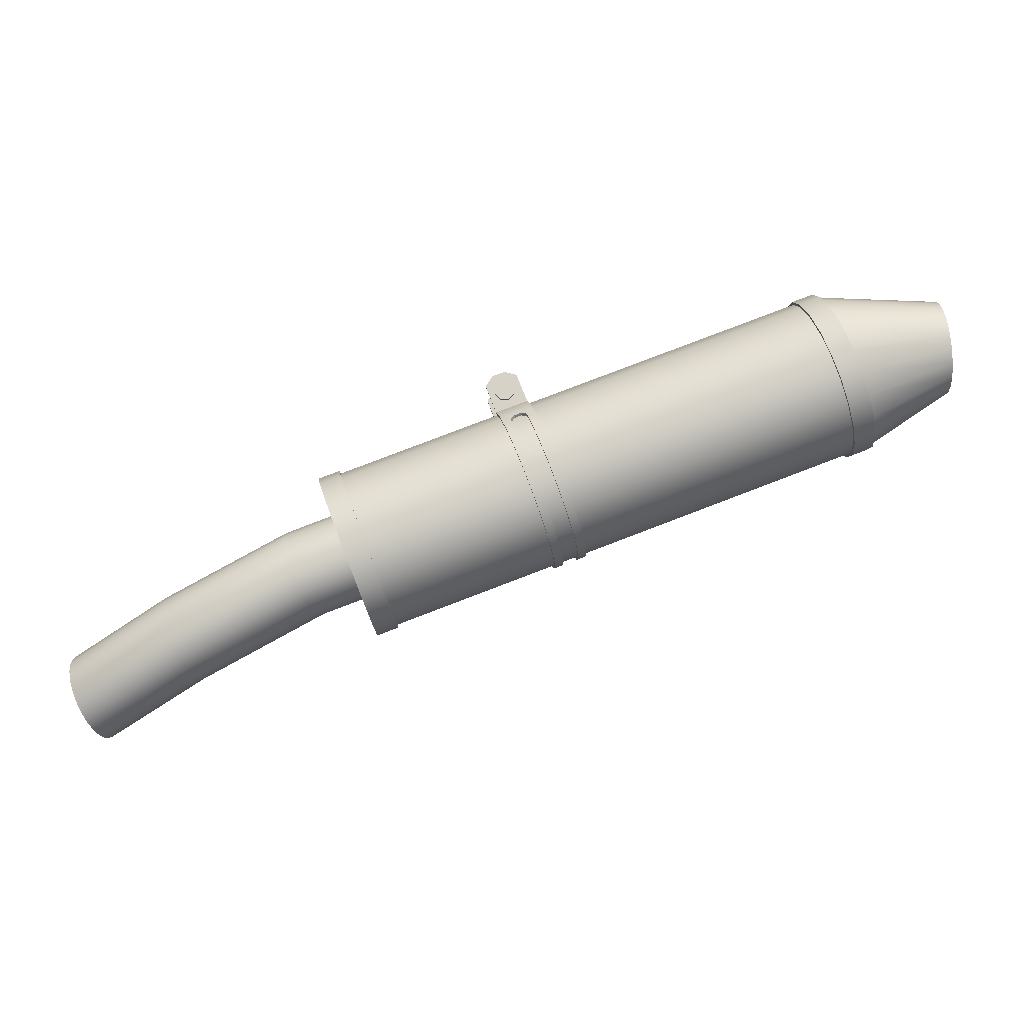
<metadata>
{"format":"obj","ext":"obj","renderer":"f3d","projection":"perspective","resolution":1024,"background":"white","views":[{"elev":-13.2,"azim":-179.0,"up":"+Y"}]}
</metadata>
<code>
g default
v -22.59 32.2 1.797
v -22.4 32.72 1.517
v -22.24 33.12 1.082
v -22.14 33.38 0.5326
v -22.11 33.47 -0.07601
v -22.14 33.38 -0.6847
v -22.24 33.12 -1.234
v -22.4 32.72 -1.669
v -22.59 32.2 -1.949
v -22.81 31.63 -2.046
v -23.03 31.07 -1.949
v -23.22 30.55 -1.669
v -23.38 30.15 -1.234
v -23.48 29.89 -0.6847
v -23.51 29.8 -0.07601
v -23.48 29.89 0.5326
v -23.38 30.15 1.082
v -23.22 30.55 1.517
v -23.03 31.07 1.797
v -22.81 31.63 1.894
v -22.81 31.63 -0.07601
v -33.98 37.15 1.517
v -34.18 36.64 1.797
v -33.83 37.56 1.082
v -33.73 37.82 0.5326
v -33.69 37.91 -0.07601
v -33.73 37.82 -0.6847
v -33.83 37.56 -1.234
v -33.98 37.15 -1.669
v -34.18 36.64 -1.949
v -34.4 36.07 -2.046
v -34.62 35.5 -1.949
v -34.81 34.99 -1.669
v -34.97 34.58 -1.234
v -35.07 34.32 -0.6847
v -35.1 34.23 -0.07601
v -35.07 34.32 0.5326
v -34.97 34.58 1.082
v -34.81 34.99 1.517
v -34.62 35.5 1.797
v -34.4 36.07 1.894
v -34.18 36.64 1.797
v -33.98 37.15 1.517
v -33.83 37.56 1.082
v -33.73 37.82 0.5326
v -33.69 37.91 -0.07601
v -33.73 37.82 -0.6847
v -33.83 37.56 -1.234
v -33.98 37.15 -1.669
v -34.18 36.64 -1.949
v -34.4 36.07 -2.046
v -34.62 35.5 -1.949
v -34.81 34.99 -1.669
v -34.97 34.58 -1.234
v -35.07 34.32 -0.6847
v -35.1 34.23 -0.07601
v -35.07 34.32 0.5326
v -34.97 34.58 1.082
v -34.81 34.99 1.517
v -34.62 35.5 1.797
v -34.4 36.07 1.894
v -34.9 36.26 1.894
v -34.68 36.83 1.797
v -34.49 37.34 1.517
v -34.33 37.75 1.082
v -34.23 38.01 0.5326
v -34.2 38.1 -0.07601
v -34.23 38.01 -0.6847
v -34.33 37.75 -1.234
v -34.49 37.34 -1.669
v -34.68 36.83 -1.949
v -34.9 36.26 -2.046
v -35.12 35.69 -1.949
v -35.32 35.18 -1.669
v -35.47 34.78 -1.234
v -35.57 34.51 -0.6847
v -35.61 34.42 -0.07601
v -35.57 34.51 0.5326
v -35.47 34.78 1.082
v -35.32 35.18 1.517
v -35.12 35.69 1.797
v -34.4 36.07 1.966
v -34.17 36.66 1.866
v -34.68 36.85 1.866
v -34.9 36.26 1.966
v -33.97 37.19 1.576
v -34.47 37.38 1.576
v -33.81 37.61 1.124
v -34.31 37.81 1.124
v -33.7 37.88 0.5551
v -34.21 38.08 0.5551
v -33.67 37.98 -0.07601
v -34.17 38.17 -0.07601
v -33.7 37.88 -0.7071
v -34.21 38.08 -0.7071
v -33.81 37.61 -1.276
v -34.31 37.81 -1.276
v -33.97 37.19 -1.728
v -34.47 37.38 -1.728
v -34.17 36.66 -2.018
v -34.68 36.85 -2.018
v -34.4 36.07 -2.118
v -34.9 36.26 -2.118
v -34.62 35.48 -2.018
v -35.13 35.67 -2.018
v -34.83 34.95 -1.728
v -35.33 35.14 -1.728
v -34.99 34.53 -1.276
v -35.49 34.72 -1.276
v -35.09 34.26 -0.7071
v -35.6 34.45 -0.7071
v -35.13 34.16 -0.07601
v -35.63 34.36 -0.07601
v -35.09 34.26 0.5551
v -35.6 34.45 0.5551
v -34.99 34.53 1.124
v -35.49 34.72 1.124
v -34.83 34.95 1.576
v -35.33 35.14 1.576
v -34.62 35.48 1.866
v -35.13 35.67 1.866
v -37.42 36.88 1.073
v -37.37 37.23 1.017
v -37.34 37.55 0.8535
v -37.31 37.8 0.5993
v -37.29 37.97 0.279
v -37.28 38.02 -0.07601
v -37.29 37.97 -0.4311
v -37.31 37.8 -0.7513
v -37.34 37.55 -1.006
v -37.37 37.23 -1.169
v -37.42 36.88 -1.225
v -37.46 36.53 -1.169
v -37.5 36.21 -1.006
v -37.53 35.96 -0.7513
v -37.55 35.8 -0.4311
v -37.55 35.74 -0.07601
v -37.55 35.8 0.279
v -37.53 35.96 0.5993
v -37.5 36.21 0.8535
v -37.46 36.53 1.017
v -37.42 36.88 0.8814
v -37.38 37.17 0.8346
v -37.35 37.44 0.6986
v -37.32 37.65 0.4868
v -37.31 37.78 0.2199
v -37.3 37.83 -0.07601
v -37.31 37.78 -0.3719
v -37.32 37.65 -0.6388
v -37.35 37.44 -0.8506
v -37.38 37.17 -0.9866
v -37.42 36.88 -1.033
v -37.45 36.59 -0.9866
v -37.48 36.32 -0.8506
v -37.51 36.11 -0.6388
v -37.52 35.98 -0.3719
v -37.53 35.93 -0.07601
v -37.52 35.98 0.2199
v -37.51 36.11 0.4868
v -37.48 36.32 0.6986
v -37.45 36.59 0.8346
v -34.9 36.26 1.894
v -34.68 36.83 1.797
v -34.49 37.34 1.517
v -34.33 37.75 1.082
v -34.23 38.01 0.5326
v -34.2 38.1 -0.07601
v -34.23 38.01 -0.6847
v -34.33 37.75 -1.234
v -34.49 37.34 -1.669
v -34.68 36.83 -1.949
v -34.9 36.26 -2.046
v -35.12 35.69 -1.949
v -35.32 35.18 -1.669
v -35.47 34.78 -1.234
v -35.57 34.51 -0.6847
v -35.61 34.42 -0.07601
v -35.57 34.51 0.5326
v -35.47 34.78 1.082
v -35.32 35.18 1.517
v -35.12 35.69 1.797
v -34.17 36.06 -0.07601
v -37.42 36.88 0.8814
v -37.38 37.17 0.8346
v -37.35 37.44 0.6986
v -37.32 37.65 0.4868
v -37.31 37.78 0.2199
v -37.3 37.83 -0.07601
v -37.31 37.78 -0.3719
v -37.32 37.65 -0.6388
v -37.35 37.44 -0.8506
v -37.38 37.17 -0.9866
v -37.42 36.88 -1.033
v -37.45 36.59 -0.9866
v -37.48 36.32 -0.8506
v -37.51 36.11 -0.6388
v -37.52 35.98 -0.3719
v -37.53 35.93 -0.07601
v -37.52 35.98 0.2199
v -37.51 36.11 0.4868
v -37.48 36.32 0.6986
v -37.45 36.59 0.8346
v -22.18 30.71 0.7782
v -22.1 31 0.9281
v -22.21 30.47 0.5446
v -22.2 30.3 0.2503
v -22.15 30.22 -0.07601
v -22.06 30.25 -0.4023
v -21.94 30.37 -0.6966
v -21.81 30.57 -0.9302
v -21.67 30.84 -1.08
v -21.54 31.15 -1.132
v -21.43 31.47 -1.08
v -21.35 31.76 -0.9302
v -21.32 32 -0.6966
v -21.33 32.17 -0.4023
v -21.38 32.25 -0.07601
v -21.47 32.22 0.2503
v -21.58 32.1 0.5446
v -21.72 31.9 0.7782
v -21.86 31.63 0.9281
v -21.99 31.32 0.9798
v -16.88 27.87 1.992
v -16.8 28.16 2.142
v -16.91 27.63 1.759
v -16.91 27.46 1.464
v -16.85 27.38 1.138
v -16.77 27.41 0.8117
v -16.65 27.52 0.5173
v -16.51 27.73 0.2838
v -16.37 28 0.1338
v -16.24 28.31 0.08211
v -16.13 28.62 0.1338
v -16.06 28.92 0.2838
v -16.02 29.16 0.5173
v -16.03 29.33 0.8117
v -16.08 29.41 1.138
v -16.17 29.38 1.464
v -16.29 29.26 1.759
v -16.42 29.06 1.992
v -16.56 28.79 2.142
v -16.69 28.48 2.194
v -22.93 31.32 0.9543
v -23.04 31.04 0.8004
v -23.12 30.82 0.5607
v -23.18 30.67 0.2587
v -23.2 30.62 -0.07601
v -23.18 30.67 -0.4108
v -23.12 30.82 -0.7128
v -23.04 31.04 -0.9524
v -22.93 31.32 -1.106
v -22.81 31.63 -1.159
v -22.69 31.95 -1.106
v -22.58 32.23 -0.9524
v -22.5 32.45 -0.7128
v -22.44 32.6 -0.4108
v -22.42 32.65 -0.07601
v -22.44 32.6 0.2587
v -22.5 32.45 0.5607
v -22.58 32.23 0.8004
v -22.69 31.95 0.9543
v -22.81 31.63 1.007
v -26.89 33.85 1.797
v -26.69 34.36 1.517
v -26.54 34.77 1.082
v -26.44 35.03 0.4796
v -26.44 35.03 -0.6316
v -26.54 34.77 -1.234
v -26.69 34.36 -1.669
v -26.89 33.85 -1.949
v -27.11 33.28 -2.046
v -27.33 32.71 -1.949
v -27.52 32.2 -1.669
v -27.68 31.79 -1.234
v -27.78 31.53 -0.6847
v -27.81 31.44 -0.07601
v -27.78 31.53 0.5326
v -27.68 31.79 1.082
v -27.52 32.2 1.517
v -27.33 32.71 1.797
v -27.11 33.28 1.894
v -27.86 33.57 1.894
v -27.64 34.14 1.797
v -27.45 34.65 1.517
v -27.29 35.06 1.082
v -27.19 35.32 0.4796
v -27.19 35.32 -0.6316
v -27.29 35.06 -1.234
v -27.45 34.65 -1.669
v -27.64 34.14 -1.949
v -27.86 33.57 -2.046
v -28.08 33 -1.949
v -28.28 32.49 -1.669
v -28.43 32.08 -1.234
v -28.53 31.82 -0.6847
v -28.57 31.73 -0.07601
v -28.53 31.82 0.5326
v -28.43 32.08 1.082
v -28.28 32.49 1.517
v -28.08 33 1.797
v -27.11 33.28 1.966
v -26.88 33.87 1.866
v -27.64 34.16 1.866
v -27.86 33.57 1.966
v -26.68 34.4 1.576
v -27.43 34.69 1.576
v -26.52 34.82 1.124
v -27.27 35.11 1.124
v -26.41 35.09 0.5551
v -27.17 35.38 0.5551
v -26.41 35.09 -0.7071
v -27.17 35.38 -0.7071
v -26.52 34.82 -1.276
v -27.27 35.11 -1.276
v -26.68 34.4 -1.728
v -27.43 34.69 -1.728
v -26.88 33.87 -2.018
v -27.64 34.16 -2.018
v -27.11 33.28 -2.118
v -27.86 33.57 -2.118
v -27.33 32.69 -2.018
v -28.09 32.98 -2.018
v -27.54 32.16 -1.728
v -28.29 32.45 -1.728
v -27.7 31.74 -1.276
v -28.45 32.03 -1.276
v -27.8 31.47 -0.7071
v -28.56 31.76 -0.7071
v -27.84 31.37 -0.07601
v -28.59 31.66 -0.07601
v -27.8 31.47 0.5551
v -28.56 31.76 0.5551
v -27.7 31.74 1.124
v -28.45 32.03 1.124
v -27.54 32.16 1.576
v -28.29 32.45 1.576
v -27.33 32.69 1.866
v -28.09 32.98 1.866
v -26.16 35.76 0.4796
v -26.16 35.76 0.5551
v -26.91 36.04 0.4796
v -26.91 36.04 0.5551
v -26.16 35.76 -0.6316
v -26.16 35.76 -0.7071
v -26.91 36.04 -0.6316
v -26.91 36.04 -0.7071
v -27.3 33.35 1.966
v -27.07 33.94 1.866
v -27.45 34.09 1.866
v -27.67 33.5 1.966
v -26.87 34.47 1.576
v -27.24 34.62 1.576
v -26.87 34.47 -1.728
v -27.24 34.62 -1.728
v -27.07 33.94 -2.018
v -27.45 34.09 -2.018
v -27.3 33.35 -2.118
v -27.67 33.5 -2.118
v -27.52 32.76 -2.018
v -27.9 32.91 -2.018
v -27.73 32.23 -1.728
v -28.1 32.38 -1.728
v -27.89 31.81 -1.276
v -28.26 31.95 -1.276
v -27.99 31.54 -0.7071
v -28.37 31.68 -0.7071
v -28.03 31.45 -0.07601
v -28.4 31.59 -0.07601
v -27.99 31.54 0.5551
v -28.37 31.68 0.5551
v -27.89 31.81 1.124
v -28.26 31.95 1.124
v -27.73 32.23 1.576
v -28.1 32.38 1.576
v -27.52 32.76 1.866
v -27.9 32.91 1.866
v -27.3 33.35 1.854
v -27.09 33.91 1.759
v -27.46 34.05 1.759
v -27.67 33.5 1.854
v -26.89 34.41 1.485
v -27.27 34.56 1.485
v -26.89 34.41 -1.637
v -27.27 34.56 -1.637
v -27.09 33.91 -1.911
v -27.46 34.05 -1.911
v -27.3 33.35 -2.006
v -27.67 33.5 -2.006
v -27.51 32.8 -1.911
v -27.89 32.94 -1.911
v -27.7 32.29 -1.637
v -28.08 32.44 -1.637
v -27.86 31.9 -1.21
v -28.23 32.04 -1.21
v -27.95 31.64 -0.6723
v -28.33 31.78 -0.6723
v -27.99 31.55 -0.07601
v -28.36 31.69 -0.07601
v -27.95 31.64 0.5203
v -28.33 31.78 0.5203
v -27.86 31.9 1.058
v -28.23 32.04 1.058
v -27.7 32.29 1.485
v -28.08 32.44 1.485
v -27.51 32.8 1.759
v -27.89 32.94 1.759
v -26.78 34.7 1.339
v -26.65 34.8 1.197
v -26.87 34.82 1.254
v -26.81 34.62 1.252
v -26.9 34.74 1.165
v -27.02 34.87 1.254
v -27.19 35 1.197
v -27.16 34.84 1.339
v -27.04 34.8 1.165
v -27.19 34.76 1.252
v -26.87 34.82 -1.406
v -26.65 34.8 -1.349
v -26.78 34.7 -1.491
v -26.9 34.74 -1.317
v -26.81 34.62 -1.404
v -27.16 34.84 -1.491
v -27.19 35 -1.349
v -27.02 34.87 -1.406
v -27.19 34.76 -1.404
v -27.04 34.8 -1.317
v -26.61 36.13 0.5551
v -26.32 36.02 0.5551
v -26.32 36.02 -0.7071
v -26.61 36.13 -0.7071
v -26.49 35.34 0.5237
v -26.32 35.52 0.5237
v -26.33 35.77 0.5237
v -26.51 35.94 0.5237
v -26.76 35.93 0.5237
v -26.93 35.75 0.5237
v -26.92 35.5 0.5237
v -26.74 35.33 0.5237
v -26.49 35.34 0.8089
v -26.32 35.52 0.8089
v -26.33 35.77 0.8089
v -26.51 35.94 0.8089
v -26.76 35.93 0.8089
v -26.93 35.75 0.8089
v -26.92 35.5 0.8089
v -26.74 35.33 0.8089
v -26.62 35.64 0.8089
v -26.52 35.41 -0.812
v -26.39 35.55 -0.812
v -26.4 35.74 -0.812
v -26.54 35.87 -0.812
v -26.72 35.86 -0.812
v -26.85 35.72 -0.812
v -26.85 35.54 -0.812
v -26.71 35.41 -0.812
v -26.52 35.41 0.6966
v -26.39 35.55 0.6966
v -26.4 35.74 0.6966
v -26.54 35.87 0.6966
v -26.72 35.86 0.6966
v -26.85 35.72 0.6966
v -26.85 35.54 0.6966
v -26.71 35.41 0.6966
v -26.62 35.64 -0.812
v -33.88 37.28 1.481
v -34.85 34.75 1.421
v -28.92 35.38 1.481
v -29.89 32.85 1.421
v -34.35 36.06 1.944
v -29.39 34.16 1.944
v -34.06 36.8 1.789
v -29.1 34.9 1.789
v -34.6 35.4 1.81
v -29.64 33.5 1.81
v -22.59 32.2 1.797
v -22.39 32.72 1.517
v -22.24 33.12 1.082
v -22.14 33.38 0.5326
v -22.1 33.47 -0.07601
v -22.14 33.38 -0.6847
v -22.24 33.12 -1.234
v -22.39 32.72 -1.669
v -22.59 32.2 -1.949
v -22.81 31.63 -2.046
v -23.03 31.07 -1.949
v -23.22 30.55 -1.669
v -23.38 30.15 -1.234
v -23.48 29.88 -0.6847
v -23.51 29.79 -0.07601
v -23.48 29.88 0.5326
v -23.38 30.15 1.082
v -23.22 30.55 1.517
v -23.03 31.07 1.797
v -22.81 31.63 1.894
v -23.31 31.83 1.894
v -23.09 32.4 1.797
v -22.9 32.91 1.517
v -22.74 33.31 1.082
v -22.64 33.58 0.5326
v -22.61 33.67 -0.07601
v -22.64 33.58 -0.6847
v -22.74 33.31 -1.234
v -22.9 32.91 -1.669
v -23.09 32.4 -1.949
v -23.31 31.83 -2.046
v -23.53 31.26 -1.949
v -23.72 30.75 -1.669
v -23.88 30.34 -1.234
v -23.98 30.08 -0.6847
v -24.01 29.99 -0.07601
v -23.98 30.08 0.5326
v -23.88 30.34 1.082
v -23.72 30.75 1.517
v -23.53 31.26 1.797
v -22.81 31.63 1.966
v -22.58 32.22 1.866
v -23.08 32.42 1.866
v -23.31 31.83 1.966
v -22.38 32.76 1.576
v -22.88 32.95 1.576
v -22.22 33.18 1.124
v -22.72 33.37 1.124
v -22.11 33.45 0.5551
v -22.62 33.64 0.5551
v -22.08 33.54 -0.07601
v -22.58 33.73 -0.07601
v -22.11 33.45 -0.7071
v -22.62 33.64 -0.7071
v -22.22 33.18 -1.276
v -22.72 33.37 -1.276
v -22.38 32.76 -1.728
v -22.88 32.95 -1.728
v -22.58 32.22 -2.018
v -23.08 32.42 -2.018
v -22.81 31.63 -2.118
v -23.31 31.83 -2.118
v -23.03 31.04 -2.018
v -23.54 31.24 -2.018
v -23.24 30.51 -1.728
v -23.74 30.71 -1.728
v -23.4 30.09 -1.276
v -23.9 30.28 -1.276
v -23.5 29.82 -0.7071
v -24 30.01 -0.7071
v -23.54 29.73 -0.07601
v -24.04 29.92 -0.07601
v -23.5 29.82 0.5551
v -24 30.01 0.5551
v -23.4 30.09 1.124
v -23.9 30.28 1.124
v -23.24 30.51 1.576
v -23.74 30.71 1.576
v -23.03 31.04 1.866
v -23.54 31.24 1.866
v -19.05 28.81 -0.5114
v -19.17 28.69 -0.217
v -19.26 28.67 0.1092
v -19.31 28.75 0.4355
v -19.31 28.91 0.7298
v -19.28 29.16 0.9634
v -19.2 29.45 1.113
v -19.09 29.77 1.165
v -18.96 30.08 1.113
v -18.82 30.35 0.9634
v -18.69 30.55 0.7298
v -18.57 30.67 0.4355
v -18.48 30.69 0.1092
v -18.43 30.62 -0.217
v -18.42 30.45 -0.5114
v -18.46 30.21 -0.7449
v -18.53 29.91 -0.8949
v -18.64 29.6 -0.9466
v -18.77 29.29 -0.8949
v -18.91 29.02 -0.7449
g polySurface851
f 1 2 22 23
f 2 3 24 22
f 3 4 25 24
f 4 5 26 25
f 5 6 27 26
f 6 7 28 27
f 7 8 29 28
f 8 9 30 29
f 9 10 31 30
f 10 11 32 31
f 11 12 33 32
f 12 13 34 33
f 13 14 35 34
f 14 15 36 35
f 15 16 37 36
f 16 17 38 37
f 17 18 39 38
f 18 19 40 39
f 19 20 41 40
f 20 1 23 41
f 19 18 21
f 18 17 21
f 17 16 21
f 16 15 21
f 15 14 21
f 14 13 21
f 13 12 21
f 12 11 21
f 11 10 21
f 10 9 21
f 9 8 21
f 8 7 21
f 7 6 21
f 6 5 21
f 5 4 21
f 4 3 21
f 3 2 21
f 2 1 21
f 1 20 21
f 20 19 21
f 82 83 84 85
f 83 86 87 84
f 86 88 89 87
f 88 90 91 89
f 90 92 93 91
f 92 94 95 93
f 94 96 97 95
f 96 98 99 97
f 98 100 101 99
f 100 102 103 101
f 102 104 105 103
f 104 106 107 105
f 106 108 109 107
f 108 110 111 109
f 110 112 113 111
f 112 114 115 113
f 114 116 117 115
f 116 118 119 117
f 118 120 121 119
f 120 82 85 121
f 61 42 83 82
f 63 62 85 84
f 42 43 86 83
f 64 63 84 87
f 43 44 88 86
f 65 64 87 89
f 44 45 90 88
f 66 65 89 91
f 45 46 92 90
f 67 66 91 93
f 46 47 94 92
f 68 67 93 95
f 47 48 96 94
f 69 68 95 97
f 48 49 98 96
f 70 69 97 99
f 49 50 100 98
f 71 70 99 101
f 50 51 102 100
f 72 71 101 103
f 51 52 104 102
f 73 72 103 105
f 52 53 106 104
f 74 73 105 107
f 53 54 108 106
f 75 74 107 109
f 54 55 110 108
f 76 75 109 111
f 55 56 112 110
f 77 76 111 113
f 56 57 114 112
f 78 77 113 115
f 57 58 116 114
f 79 78 115 117
f 58 59 118 116
f 80 79 117 119
f 59 60 120 118
f 81 80 119 121
f 60 61 82 120
f 62 81 121 85
f 162 163 123 122
f 163 164 124 123
f 164 165 125 124
f 165 166 126 125
f 166 167 127 126
f 167 168 128 127
f 168 169 129 128
f 169 170 130 129
f 170 171 131 130
f 171 172 132 131
f 172 173 133 132
f 173 174 134 133
f 174 175 135 134
f 175 176 136 135
f 176 177 137 136
f 177 178 138 137
f 178 179 139 138
f 179 180 140 139
f 180 181 141 140
f 181 162 122 141
f 122 123 143 142
f 123 124 144 143
f 124 125 145 144
f 125 126 146 145
f 126 127 147 146
f 127 128 148 147
f 128 129 149 148
f 129 130 150 149
f 130 131 151 150
f 131 132 152 151
f 132 133 153 152
f 133 134 154 153
f 134 135 155 154
f 135 136 156 155
f 136 137 157 156
f 137 138 158 157
f 138 139 159 158
f 139 140 160 159
f 140 141 161 160
f 141 122 142 161
f 183 184 182
f 184 185 182
f 185 186 182
f 186 187 182
f 187 188 182
f 188 189 182
f 189 190 182
f 190 191 182
f 191 192 182
f 192 193 182
f 193 194 182
f 194 195 182
f 195 196 182
f 196 197 182
f 197 198 182
f 198 199 182
f 199 200 182
f 200 201 182
f 201 202 182
f 202 183 182
f 224 223 225 226 227 228 229 230 231 232 233 234 235 236 237 238 239 240 241 242
f 243 244 203 204
f 244 245 205 203
f 245 246 206 205
f 246 247 207 206
f 247 248 208 207
f 248 249 209 208
f 249 250 210 209
f 250 251 211 210
f 251 252 212 211
f 252 253 213 212
f 253 254 214 213
f 254 255 215 214
f 255 256 216 215
f 256 257 217 216
f 257 258 218 217
f 258 259 219 218
f 259 260 220 219
f 260 261 221 220
f 261 262 222 221
f 262 243 204 222
f 204 203 560 561
f 203 205 559 560
f 205 206 558 559
f 206 207 557 558
f 207 208 556 557
f 208 209 555 556
f 209 210 574 555
f 210 211 573 574
f 211 212 572 573
f 212 213 571 572
f 213 214 570 571
f 214 215 569 570
f 215 216 568 569
f 216 217 567 568
f 217 218 566 567
f 218 219 565 566
f 219 220 564 565
f 220 221 563 564
f 221 222 562 563
f 222 204 561 562
f 307 309 310 308
f 311 313 314 312
f 281 263 302 301
f 283 282 304 303
f 263 264 305 302
f 284 283 303 306
f 264 265 307 305
f 285 284 306 308
f 265 266 309 307
f 286 285 308 310
f 267 268 313 311
f 288 287 312 314
f 268 269 315 313
f 289 288 314 316
f 269 270 317 315
f 290 289 316 318
f 270 271 319 317
f 291 290 318 320
f 271 272 321 319
f 292 291 320 322
f 272 273 323 321
f 293 292 322 324
f 273 274 325 323
f 294 293 324 326
f 274 275 327 325
f 295 294 326 328
f 275 276 329 327
f 296 295 328 330
f 276 277 331 329
f 297 296 330 332
f 277 278 333 331
f 298 297 332 334
f 278 279 335 333
f 299 298 334 336
f 279 280 337 335
f 300 299 336 338
f 280 281 301 337
f 282 300 338 304
f 309 266 339 340
f 286 310 342 341
f 310 427 342
f 267 311 344 343
f 312 287 345 346
f 311 429 344
f 301 302 348 347
f 303 304 350 349
f 302 305 351 348
f 306 303 349 352
f 305 307 408 407 351
f 307 308 413 412 409 408
f 308 306 352 414 413
f 313 315 353 419 418
f 316 314 423 422 354
f 314 313 418 417 424 423
f 315 317 355 353
f 318 316 354 356
f 317 319 357 355
f 320 318 356 358
f 319 321 359 357
f 322 320 358 360
f 321 323 361 359
f 324 322 360 362
f 323 325 363 361
f 326 324 362 364
f 325 327 365 363
f 328 326 364 366
f 327 329 367 365
f 330 328 366 368
f 329 331 369 367
f 332 330 368 370
f 331 333 371 369
f 334 332 370 372
f 333 335 373 371
f 336 334 372 374
f 335 337 375 373
f 338 336 374 376
f 337 301 347 375
f 304 338 376 350
f 347 348 378 377
f 349 350 380 379
f 348 351 381 378
f 352 349 379 382
f 351 407 410 381
f 411 409 412 415
f 416 414 352 382
f 421 419 353 383
f 354 422 425 384
f 426 424 417 420
f 353 355 385 383
f 356 354 384 386
f 355 357 387 385
f 358 356 386 388
f 357 359 389 387
f 360 358 388 390
f 359 361 391 389
f 362 360 390 392
f 361 363 393 391
f 364 362 392 394
f 363 365 395 393
f 366 364 394 396
f 365 367 397 395
f 368 366 396 398
f 367 369 399 397
f 370 368 398 400
f 369 371 401 399
f 372 370 400 402
f 371 373 403 401
f 374 372 402 404
f 373 375 405 403
f 376 374 404 406
f 375 347 377 405
f 350 376 406 380
f 407 409 411 410
f 412 414 416 415
f 407 408 409
f 412 413 414
f 417 419 421 420
f 422 424 426 425
f 417 418 419
f 422 423 424
f 310 309 428 427
f 428 309 340
f 311 312 430 429
f 430 312 346
f 431 432 440 439
f 432 433 441 440
f 433 434 442 441
f 434 435 443 442
f 435 436 444 443
f 436 437 445 444
f 437 438 446 445
f 438 431 439 446
f 439 440 447
f 440 441 447
f 441 442 447
f 442 443 447
f 443 444 447
f 444 445 447
f 445 446 447
f 446 439 447
f 448 449 457 456
f 449 450 458 457
f 450 451 459 458
f 451 452 460 459
f 452 453 461 460
f 453 454 462 461
f 454 455 463 462
f 455 448 456 463
f 449 448 464
f 450 449 464
f 451 450 464
f 452 451 464
f 453 452 464
f 454 453 464
f 455 454 464
f 448 455 464
f 465 471 472 467
f 469 473 474 470
f 471 469 470 472
f 473 466 468 474
f 515 516 517 518
f 516 519 520 517
f 519 521 522 520
f 521 523 524 522
f 523 525 526 524
f 525 527 528 526
f 527 529 530 528
f 529 531 532 530
f 531 533 534 532
f 533 535 536 534
f 535 537 538 536
f 537 539 540 538
f 539 541 542 540
f 541 543 544 542
f 543 545 546 544
f 545 547 548 546
f 547 549 550 548
f 549 551 552 550
f 551 553 554 552
f 553 515 518 554
f 494 475 516 515
f 496 495 518 517
f 475 476 519 516
f 497 496 517 520
f 476 477 521 519
f 498 497 520 522
f 477 478 523 521
f 499 498 522 524
f 478 479 525 523
f 500 499 524 526
f 479 480 527 525
f 501 500 526 528
f 480 481 529 527
f 502 501 528 530
f 481 482 531 529
f 503 502 530 532
f 482 483 533 531
f 504 503 532 534
f 483 484 535 533
f 505 504 534 536
f 484 485 537 535
f 506 505 536 538
f 485 486 539 537
f 507 506 538 540
f 486 487 541 539
f 508 507 540 542
f 487 488 543 541
f 509 508 542 544
f 488 489 545 543
f 510 509 544 546
f 489 490 547 545
f 511 510 546 548
f 490 491 549 547
f 512 511 548 550
f 491 492 551 549
f 513 512 550 552
f 492 493 553 551
f 514 513 552 554
f 493 494 515 553
f 495 514 554 518
f 556 555 229 228
f 557 556 228 227
f 558 557 227 226
f 559 558 226 225
f 560 559 225 223
f 561 560 223 224
f 562 561 224 242
f 563 562 242 241
f 564 563 241 240
f 565 564 240 239
f 566 565 239 238
f 567 566 238 237
f 568 567 237 236
f 569 568 236 235
f 570 569 235 234
f 571 570 234 233
f 572 571 233 232
f 573 572 232 231
f 574 573 231 230
f 555 574 230 229

</code>
